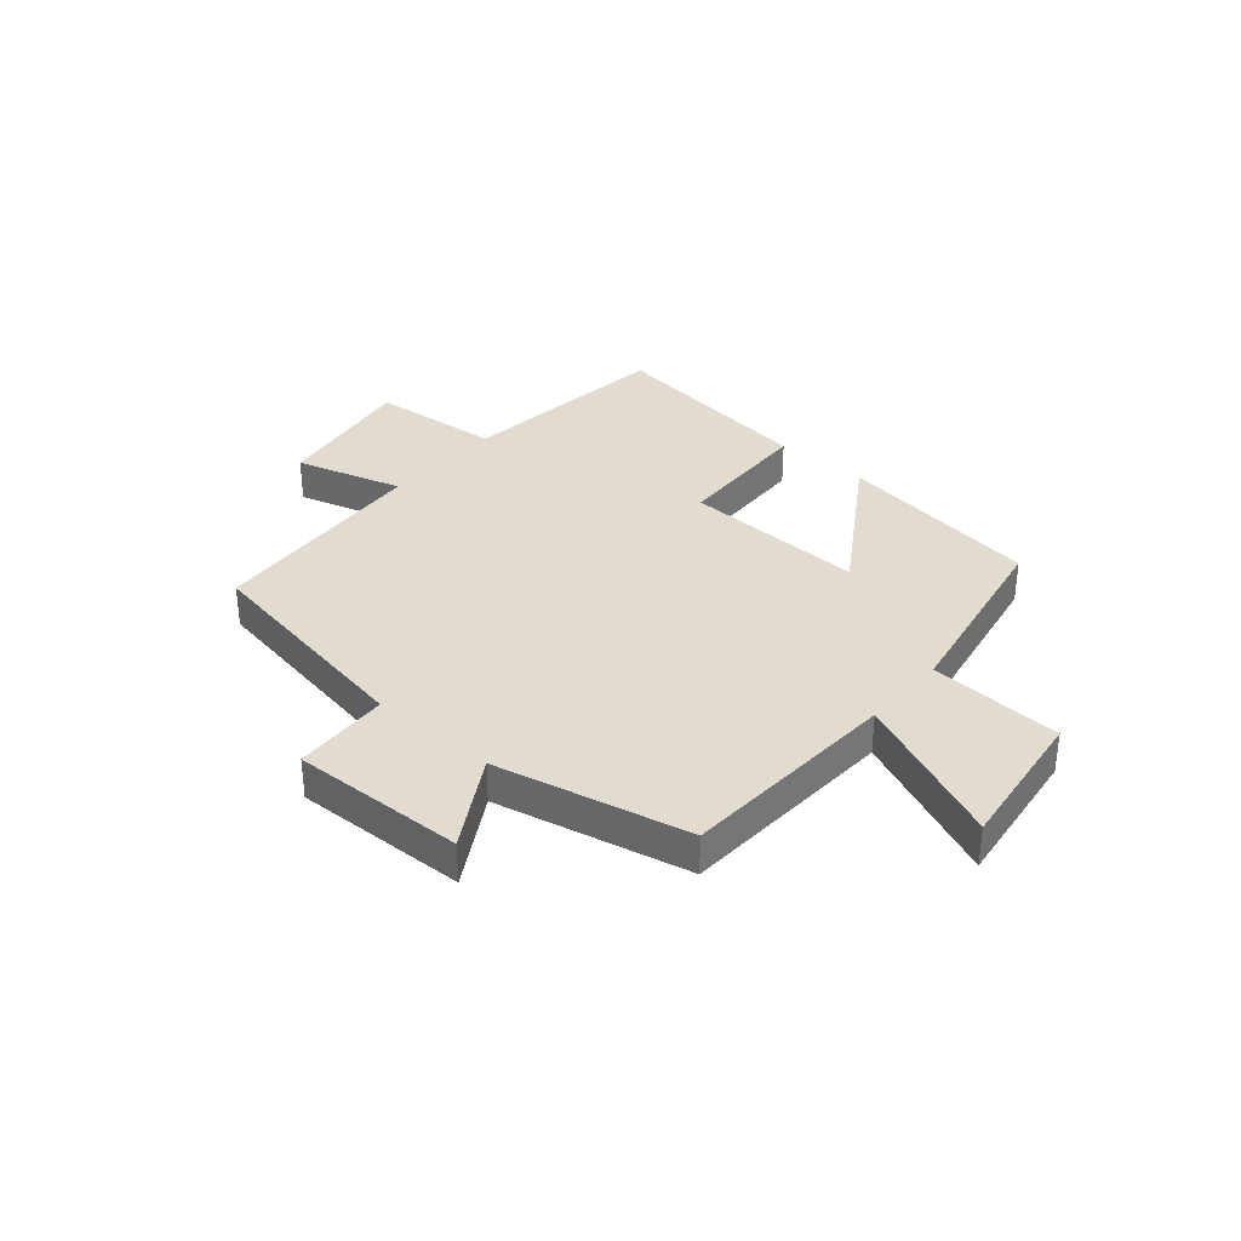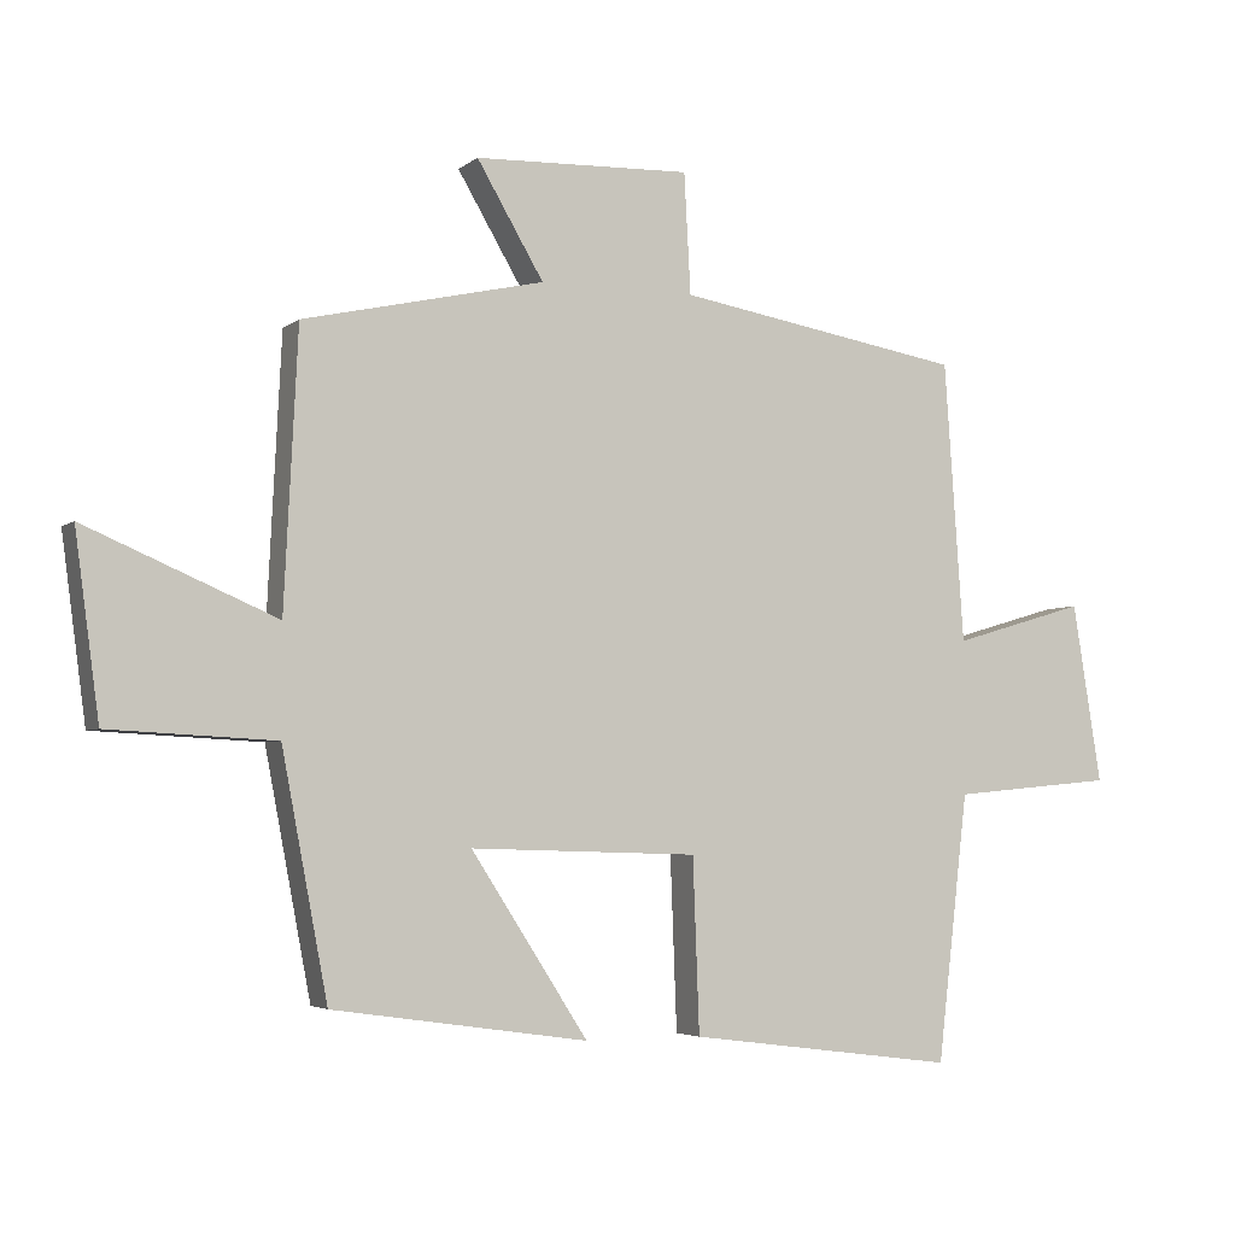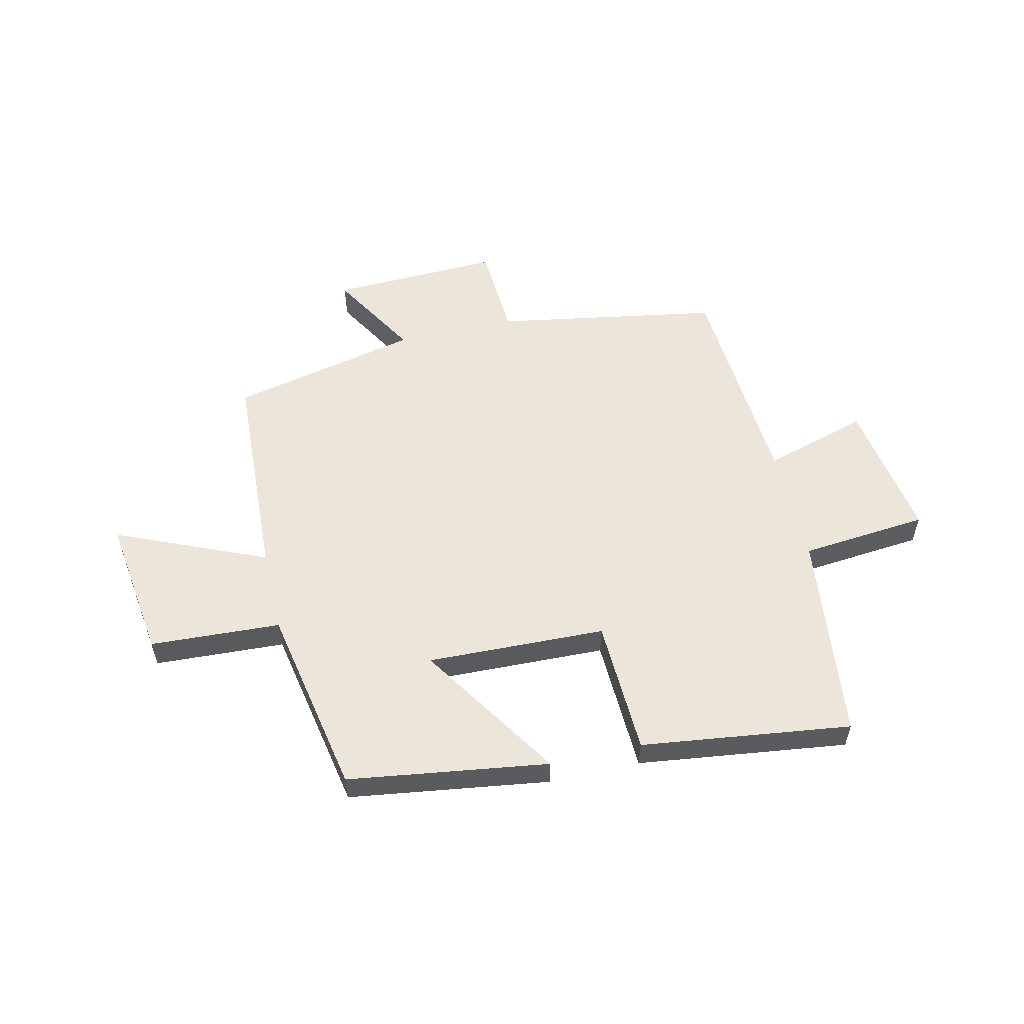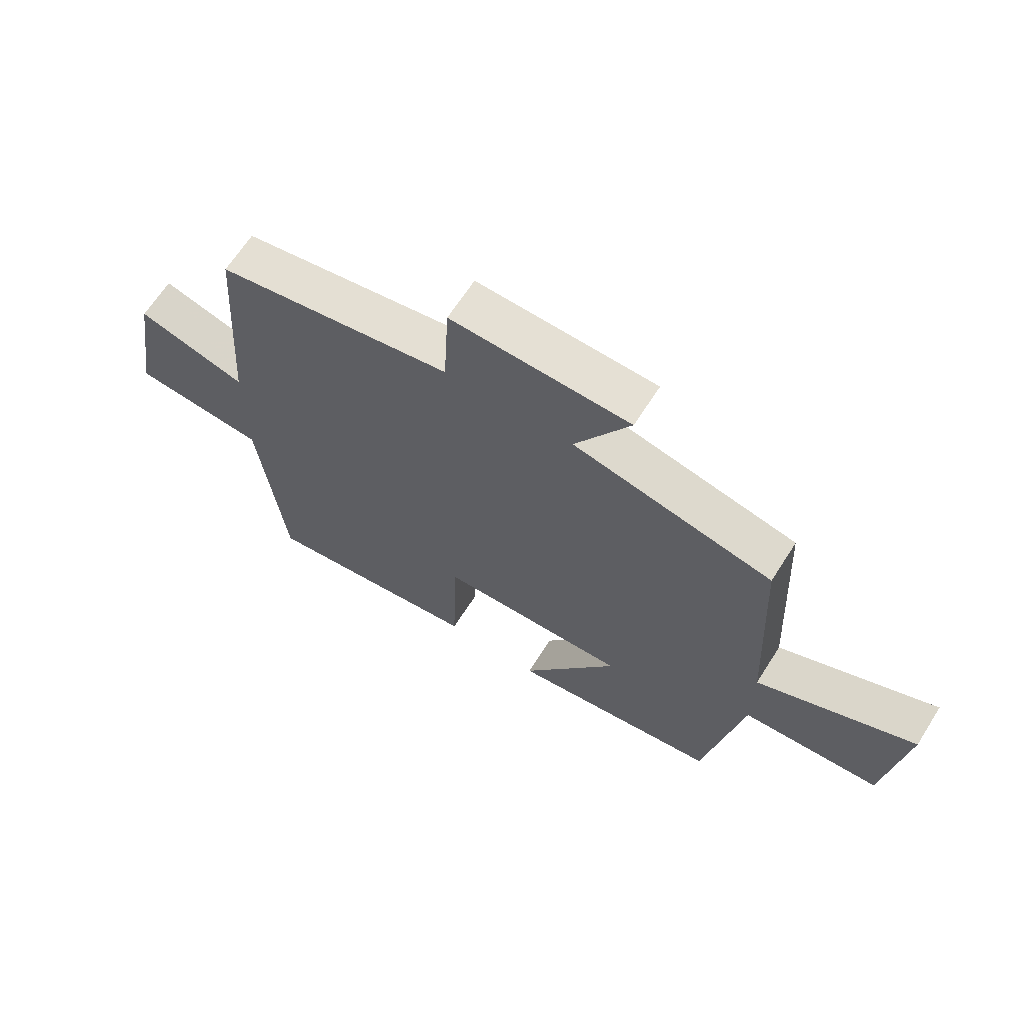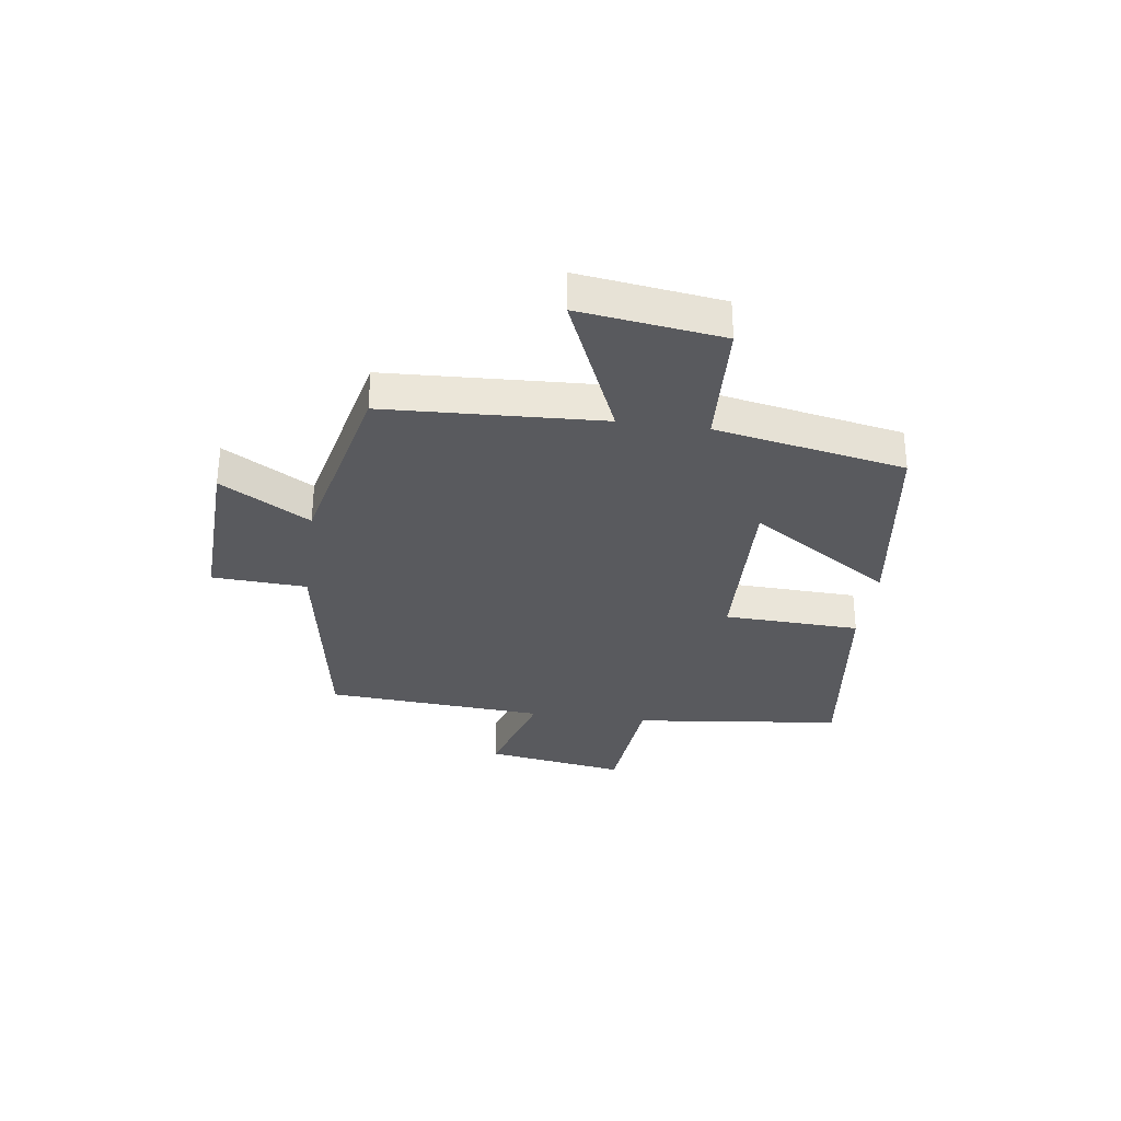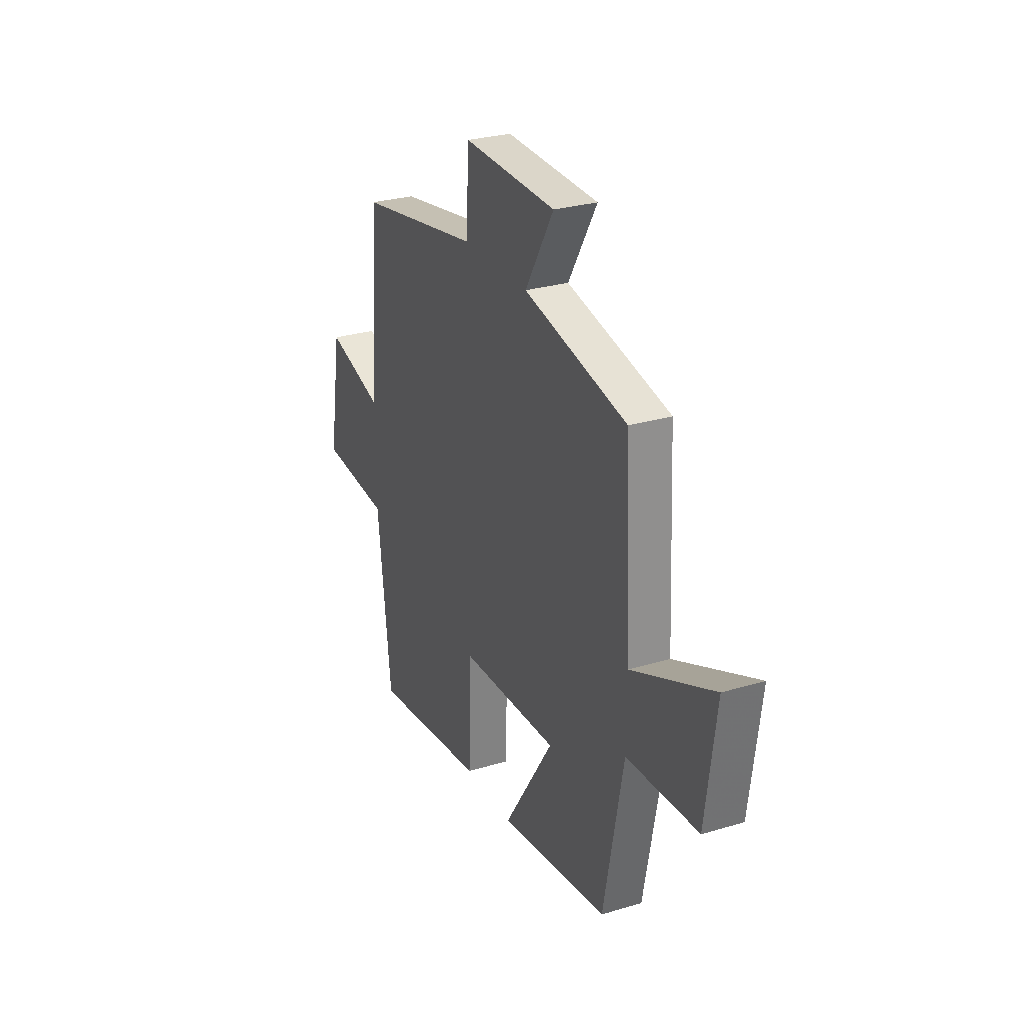
<metadata>
{"format":"obj","ext":"obj","renderer":"f3d","projection":"perspective","resolution":1024,"background":"white","views":[{"elev":34.4,"azim":40.8,"up":"+Y"},{"elev":-4.1,"azim":155.6,"up":"+Z"},{"elev":55.6,"azim":167.0,"up":"+Y"},{"elev":65.2,"azim":32.4,"up":"+Z"},{"elev":-31.6,"azim":82.1,"up":"+Y"},{"elev":27.9,"azim":65.4,"up":"+Z"}]}
</metadata>
<code>
v 0.436 0.07 -0.449
v 0.08 0.07 -0.5
v 0.243 0.07 -0.248
v -0.075 0.07 -0.258
v -0.084 0.07 -0.5
v -0.457 0.07 -0.548
v -0.5 0.07 -0.176
v -0.726 0.07 -0.155
v -0.686 0.07 0.095
v -0.5 0.07 0.04
v -0.473 0.07 0.431
v -0.073 0.07 0.5
v -0.064 0.07 0.668
v 0.238 0.07 0.658
v 0.145 0.07 0.5
v 0.481 0.07 0.425
v 0.5 0.07 0.04
v 0.766 0.07 0.154
v 0.732 0.07 -0.1
v 0.5 0.07 -0.112
v 0.436 0 -0.449
v 0.08 0 -0.5
v 0.243 0 -0.248
v -0.075 0 -0.258
v -0.084 0 -0.5
v -0.457 0 -0.548
v -0.5 0 -0.176
v -0.726 0 -0.155
v -0.686 0 0.095
v -0.5 0 0.04
v -0.473 0 0.431
v -0.073 0 0.5
v -0.064 0 0.668
v 0.238 0 0.658
v 0.145 0 0.5
v 0.481 0 0.425
v 0.5 0 0.04
v 0.766 0 0.154
v 0.732 0 -0.1
v 0.5 0 -0.112
f 17 18 19 20
f 17 20 1
f 16 17 1
f 15 16 1
f 12 13 14 15
f 10 11 12 15
f 7 8 9 10
f 6 7 10
f 5 6 10
f 4 5 10
f 3 4 10 15
f 1 2 3
f 1 3 15
f 40 39 38 37
f 21 40 37
f 21 37 36
f 21 36 35
f 35 34 33 32
f 35 32 31 30
f 30 29 28 27
f 30 27 26
f 30 26 25
f 30 25 24
f 35 30 24 23
f 23 22 21
f 35 23 21
f 1 21 22 2
f 2 22 23 3
f 3 23 24 4
f 4 24 25 5
f 5 25 26 6
f 6 26 27 7
f 7 27 28 8
f 8 28 29 9
f 9 29 30 10
f 10 30 31 11
f 11 31 32 12
f 12 32 33 13
f 13 33 34 14
f 14 34 35 15
f 15 35 36 16
f 16 36 37 17
f 17 37 38 18
f 18 38 39 19
f 19 39 40 20
f 20 40 21 1

</code>
